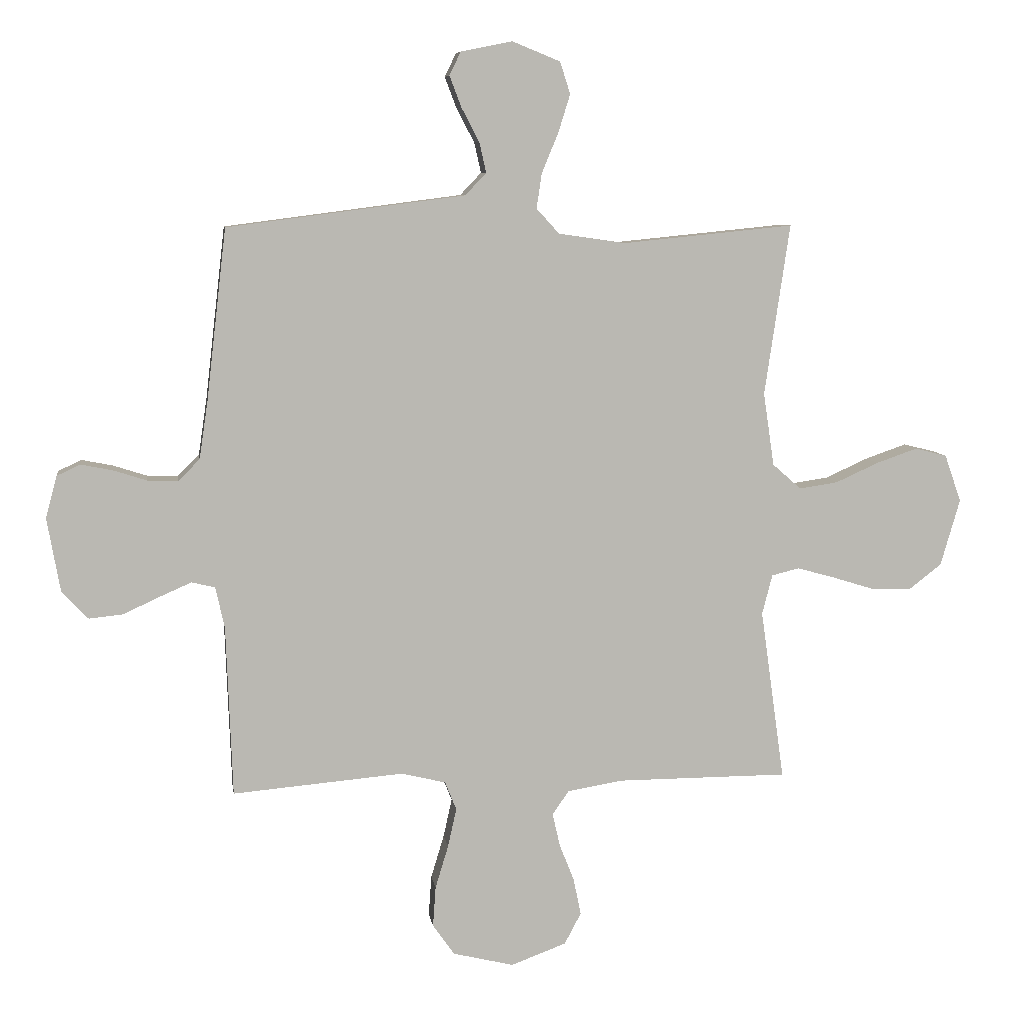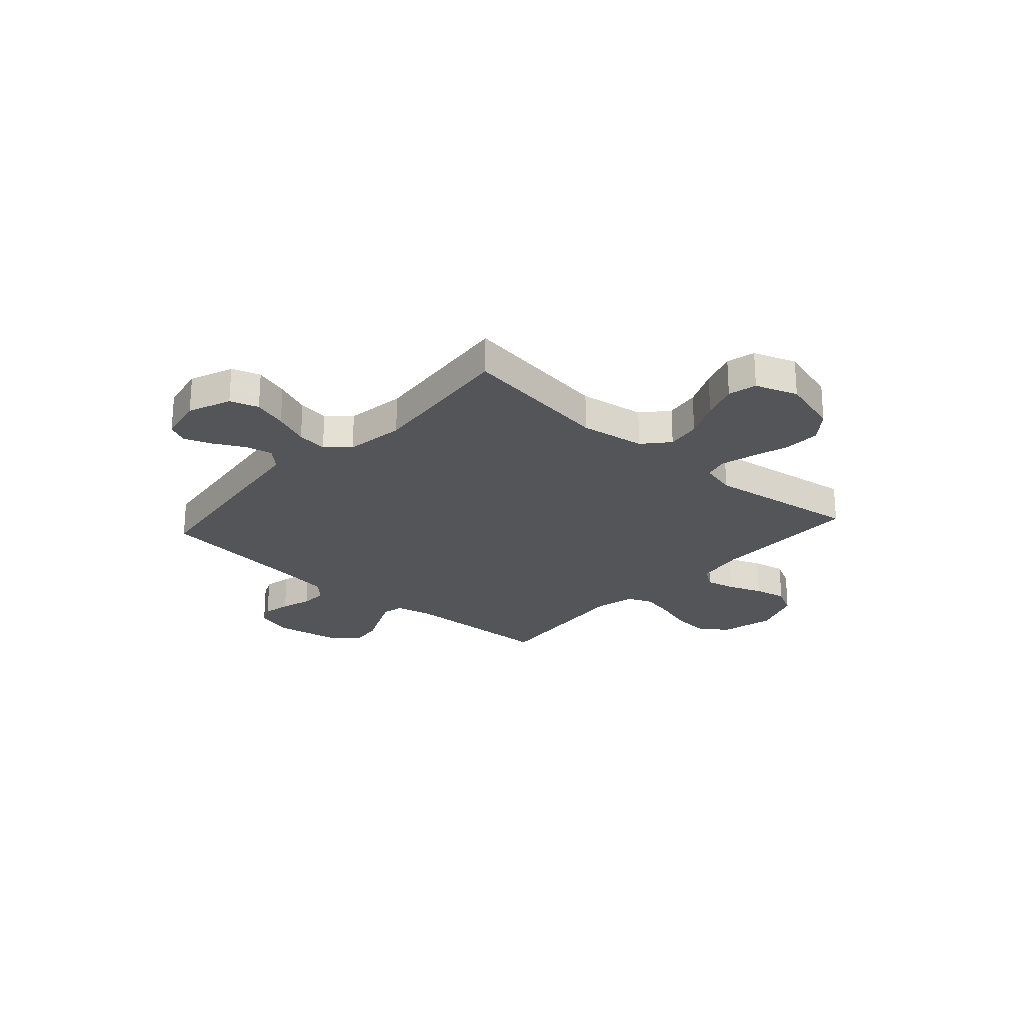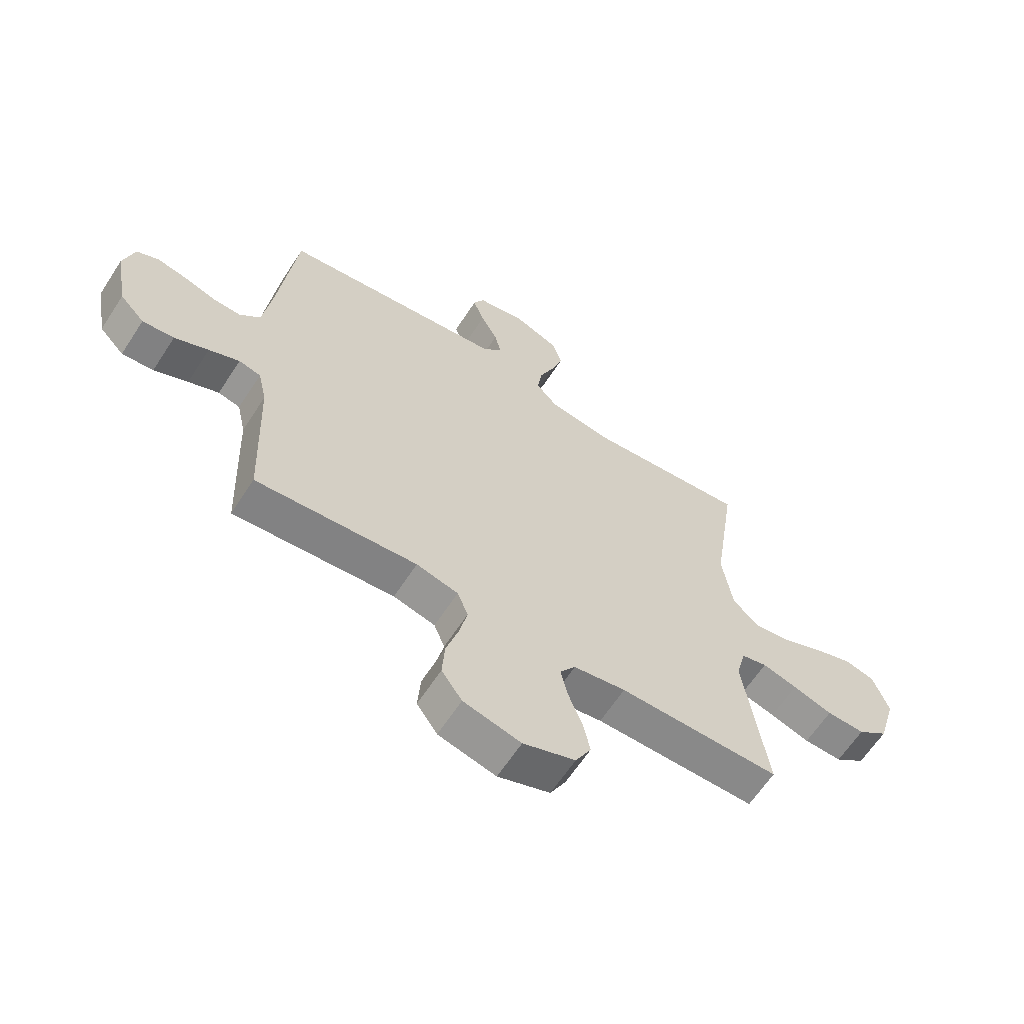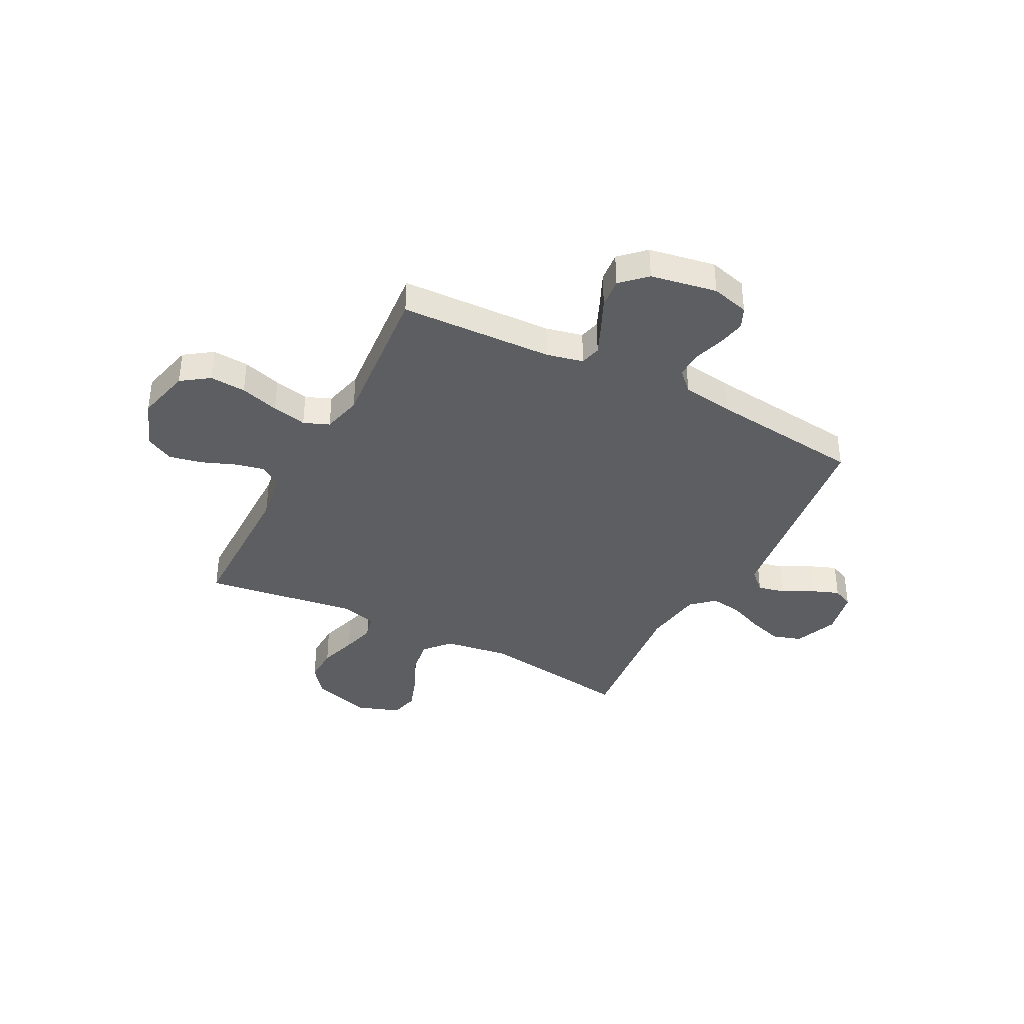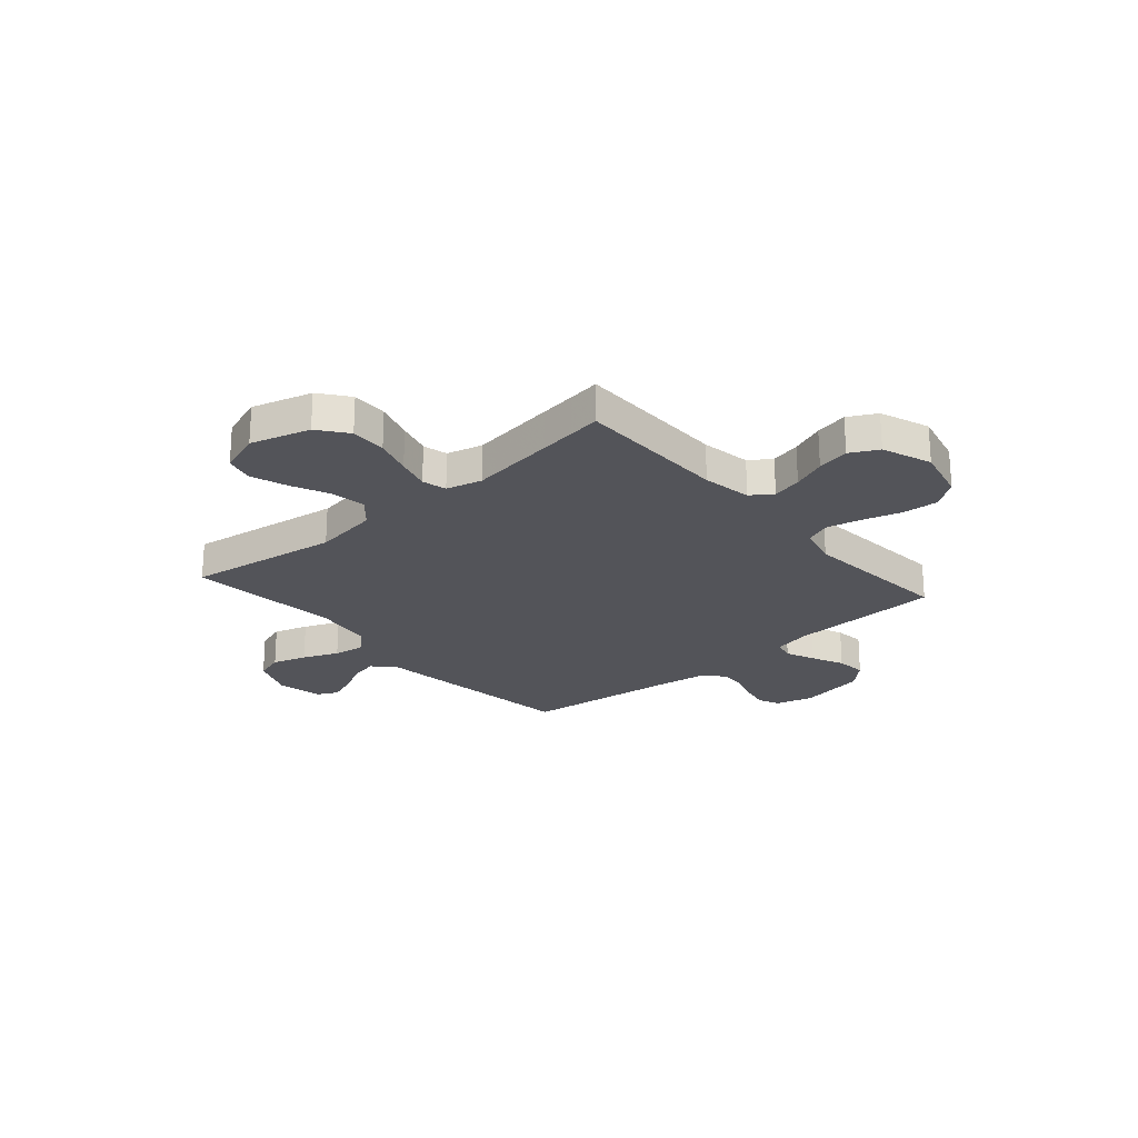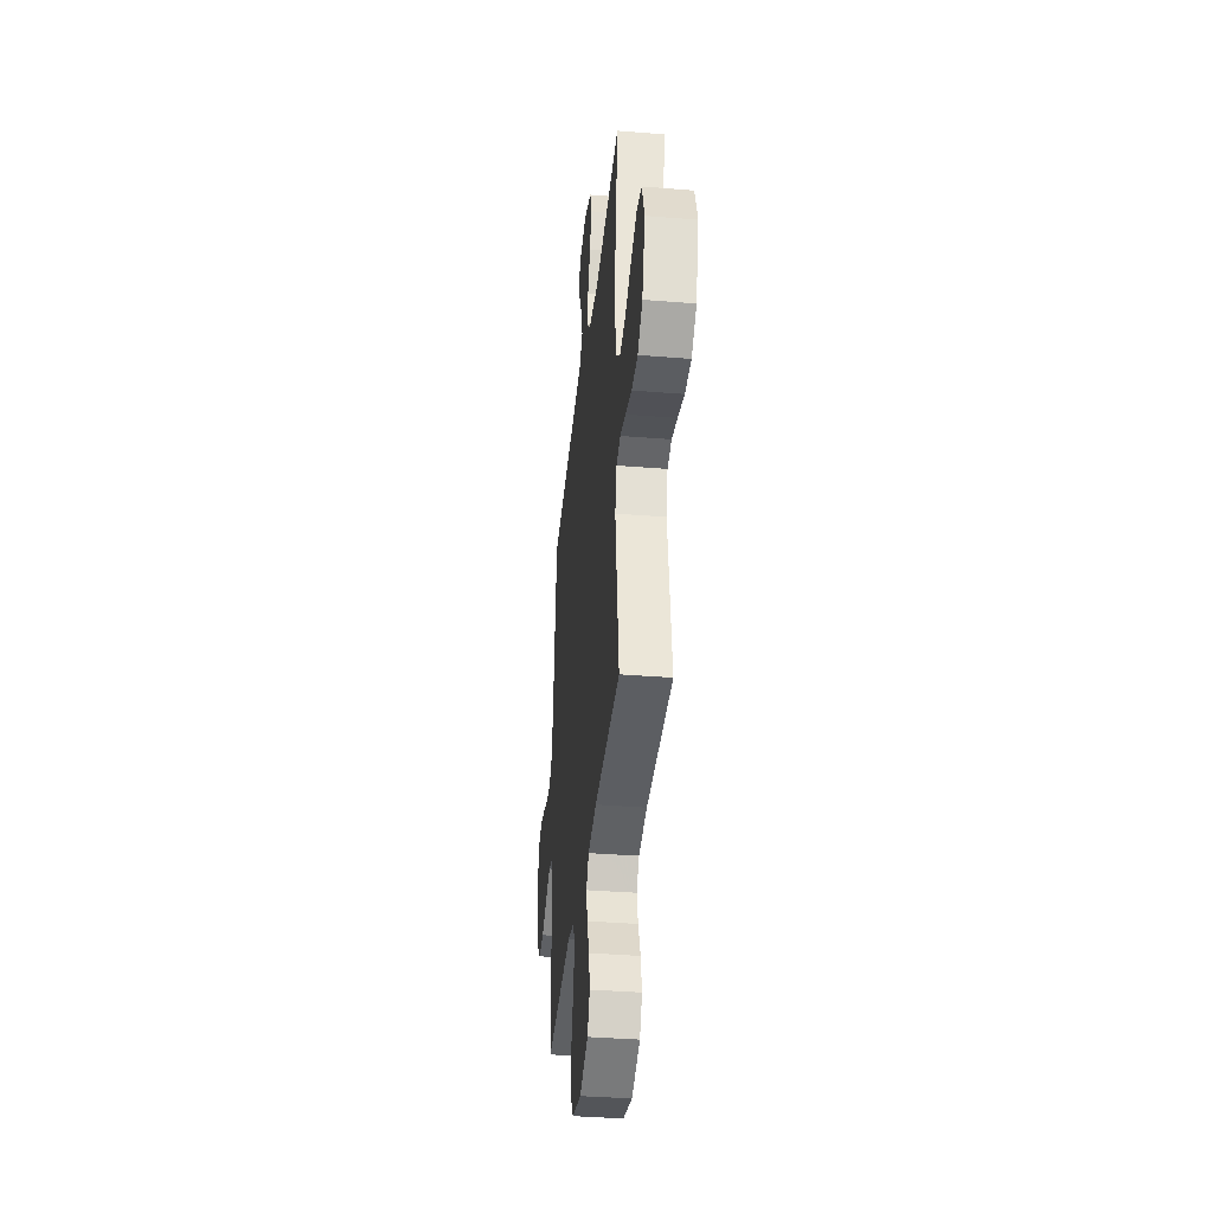
<metadata>
{"format":"obj","ext":"obj","renderer":"f3d","projection":"perspective","resolution":1024,"background":"white","views":[{"elev":7.8,"azim":-8.2,"up":"+Z"},{"elev":-24.4,"azim":48.2,"up":"+Y"},{"elev":-63.2,"azim":-33.0,"up":"+Z"},{"elev":-37.9,"azim":-117.4,"up":"+Y"},{"elev":-23.7,"azim":131.0,"up":"+Y"},{"elev":-37.5,"azim":84.1,"up":"+Z"}]}
</metadata>
<code>
v 0.5 0.07 0.5
v 0.456 0.07 0.2
v 0.475 0.07 0.072
v 0.525 0.07 0.028
v 0.593 0.07 0.038
v 0.668 0.07 0.072
v 0.74 0.07 0.097
v 0.796 0.07 0.083
v 0.825 0.07 0
v 0.791 0.07 -0.117
v 0.734 0.07 -0.161
v 0.663 0.07 -0.159
v 0.589 0.07 -0.136
v 0.524 0.07 -0.118
v 0.476 0.07 -0.13
v 0.458 0.07 -0.2
v 0.5 0.07 -0.5
v 0.2 0.07 -0.501
v 0.103 0.07 -0.517
v 0.074 0.07 -0.559
v 0.087 0.07 -0.617
v 0.113 0.07 -0.683
v 0.126 0.07 -0.747
v 0.097 0.07 -0.802
v 0 0.07 -0.838
v -0.107 0.07 -0.812
v -0.145 0.07 -0.758
v -0.14 0.07 -0.687
v -0.117 0.07 -0.611
v -0.102 0.07 -0.543
v -0.122 0.07 -0.493
v -0.2 0.07 -0.474
v -0.5 0.07 -0.5
v -0.511 0.07 -0.2
v -0.527 0.07 -0.128
v -0.568 0.07 -0.118
v -0.625 0.07 -0.143
v -0.688 0.07 -0.172
v -0.747 0.07 -0.178
v -0.793 0.07 -0.13
v -0.816 0.07 0
v -0.796 0.07 0.074
v -0.755 0.07 0.093
v -0.7 0.07 0.082
v -0.641 0.07 0.063
v -0.588 0.07 0.061
v -0.55 0.07 0.099
v -0.535 0.07 0.2
v -0.5 0.07 0.5
v -0.2 0.07 0.539
v -0.083 0.07 0.554
v -0.046 0.07 0.593
v -0.058 0.07 0.646
v -0.089 0.07 0.705
v -0.11 0.07 0.76
v -0.09 0.07 0.801
v 0 0.07 0.819
v 0.084 0.07 0.785
v 0.102 0.07 0.729
v 0.081 0.07 0.662
v 0.052 0.07 0.592
v 0.043 0.07 0.531
v 0.083 0.07 0.487
v 0.2 0.07 0.47
v 0.5 0 0.5
v 0.456 0 0.2
v 0.475 0 0.072
v 0.525 0 0.028
v 0.593 0 0.038
v 0.668 0 0.072
v 0.74 0 0.097
v 0.796 0 0.083
v 0.825 0 0
v 0.791 0 -0.117
v 0.734 0 -0.161
v 0.663 0 -0.159
v 0.589 0 -0.136
v 0.524 0 -0.118
v 0.476 0 -0.13
v 0.458 0 -0.2
v 0.5 0 -0.5
v 0.2 0 -0.501
v 0.103 0 -0.517
v 0.074 0 -0.559
v 0.087 0 -0.617
v 0.113 0 -0.683
v 0.126 0 -0.747
v 0.097 0 -0.802
v 0 0 -0.838
v -0.107 0 -0.812
v -0.145 0 -0.758
v -0.14 0 -0.687
v -0.117 0 -0.611
v -0.102 0 -0.543
v -0.122 0 -0.493
v -0.2 0 -0.474
v -0.5 0 -0.5
v -0.511 0 -0.2
v -0.527 0 -0.128
v -0.568 0 -0.118
v -0.625 0 -0.143
v -0.688 0 -0.172
v -0.747 0 -0.178
v -0.793 0 -0.13
v -0.816 0 0
v -0.796 0 0.074
v -0.755 0 0.093
v -0.7 0 0.082
v -0.641 0 0.063
v -0.588 0 0.061
v -0.55 0 0.099
v -0.535 0 0.2
v -0.5 0 0.5
v -0.2 0 0.539
v -0.083 0 0.554
v -0.046 0 0.593
v -0.058 0 0.646
v -0.089 0 0.705
v -0.11 0 0.76
v -0.09 0 0.801
v 0 0 0.819
v 0.084 0 0.785
v 0.102 0 0.729
v 0.081 0 0.662
v 0.052 0 0.592
v 0.043 0 0.531
v 0.083 0 0.487
v 0.2 0 0.47
f 59 60 61
f 58 59 61
f 57 58 61
f 56 57 61
f 55 56 61
f 54 55 61
f 53 54 61
f 52 53 61 62
f 51 52 62 63
f 50 51 63
f 49 50 63
f 48 49 63
f 43 44 45
f 42 43 45
f 41 42 45
f 40 41 45
f 39 40 45
f 38 39 45
f 37 38 45
f 36 37 45 46
f 35 36 46 47
f 32 33 34
f 48 63 64
f 47 48 64
f 35 47 64
f 34 35 64
f 32 34 64
f 31 32 64
f 27 28 29
f 26 27 29
f 25 26 29
f 24 25 29
f 23 24 29
f 22 23 29
f 21 22 29
f 16 17 18
f 15 16 18 19
f 11 12 13
f 10 11 13
f 9 10 13
f 8 9 13
f 7 8 13
f 6 7 13
f 5 6 13
f 4 5 13 14
f 3 4 14 15
f 64 1 2
f 31 64 2
f 30 31 2
f 20 21 29 30
f 30 2 3
f 20 30 3
f 19 20 3
f 3 15 19
f 125 124 123
f 125 123 122
f 125 122 121
f 125 121 120
f 125 120 119
f 125 119 118
f 125 118 117
f 126 125 117 116
f 127 126 116 115
f 127 115 114
f 127 114 113
f 127 113 112
f 109 108 107
f 109 107 106
f 109 106 105
f 109 105 104
f 109 104 103
f 109 103 102
f 109 102 101
f 110 109 101 100
f 111 110 100 99
f 98 97 96
f 128 127 112
f 128 112 111
f 128 111 99
f 128 99 98
f 128 98 96
f 128 96 95
f 93 92 91
f 93 91 90
f 93 90 89
f 93 89 88
f 93 88 87
f 93 87 86
f 93 86 85
f 82 81 80
f 83 82 80 79
f 77 76 75
f 77 75 74
f 77 74 73
f 77 73 72
f 77 72 71
f 77 71 70
f 77 70 69
f 78 77 69 68
f 79 78 68 67
f 66 65 128
f 66 128 95
f 66 95 94
f 94 93 85 84
f 67 66 94
f 67 94 84
f 67 84 83
f 83 79 67
f 1 65 66 2
f 2 66 67 3
f 3 67 68 4
f 4 68 69 5
f 5 69 70 6
f 6 70 71 7
f 7 71 72 8
f 8 72 73 9
f 9 73 74 10
f 10 74 75 11
f 11 75 76 12
f 12 76 77 13
f 13 77 78 14
f 14 78 79 15
f 15 79 80 16
f 16 80 81 17
f 17 81 82 18
f 18 82 83 19
f 19 83 84 20
f 20 84 85 21
f 21 85 86 22
f 22 86 87 23
f 23 87 88 24
f 24 88 89 25
f 25 89 90 26
f 26 90 91 27
f 27 91 92 28
f 28 92 93 29
f 29 93 94 30
f 30 94 95 31
f 31 95 96 32
f 32 96 97 33
f 33 97 98 34
f 34 98 99 35
f 35 99 100 36
f 36 100 101 37
f 37 101 102 38
f 38 102 103 39
f 39 103 104 40
f 40 104 105 41
f 41 105 106 42
f 42 106 107 43
f 43 107 108 44
f 44 108 109 45
f 45 109 110 46
f 46 110 111 47
f 47 111 112 48
f 48 112 113 49
f 49 113 114 50
f 50 114 115 51
f 51 115 116 52
f 52 116 117 53
f 53 117 118 54
f 54 118 119 55
f 55 119 120 56
f 56 120 121 57
f 57 121 122 58
f 58 122 123 59
f 59 123 124 60
f 60 124 125 61
f 61 125 126 62
f 62 126 127 63
f 63 127 128 64
f 64 128 65 1

</code>
